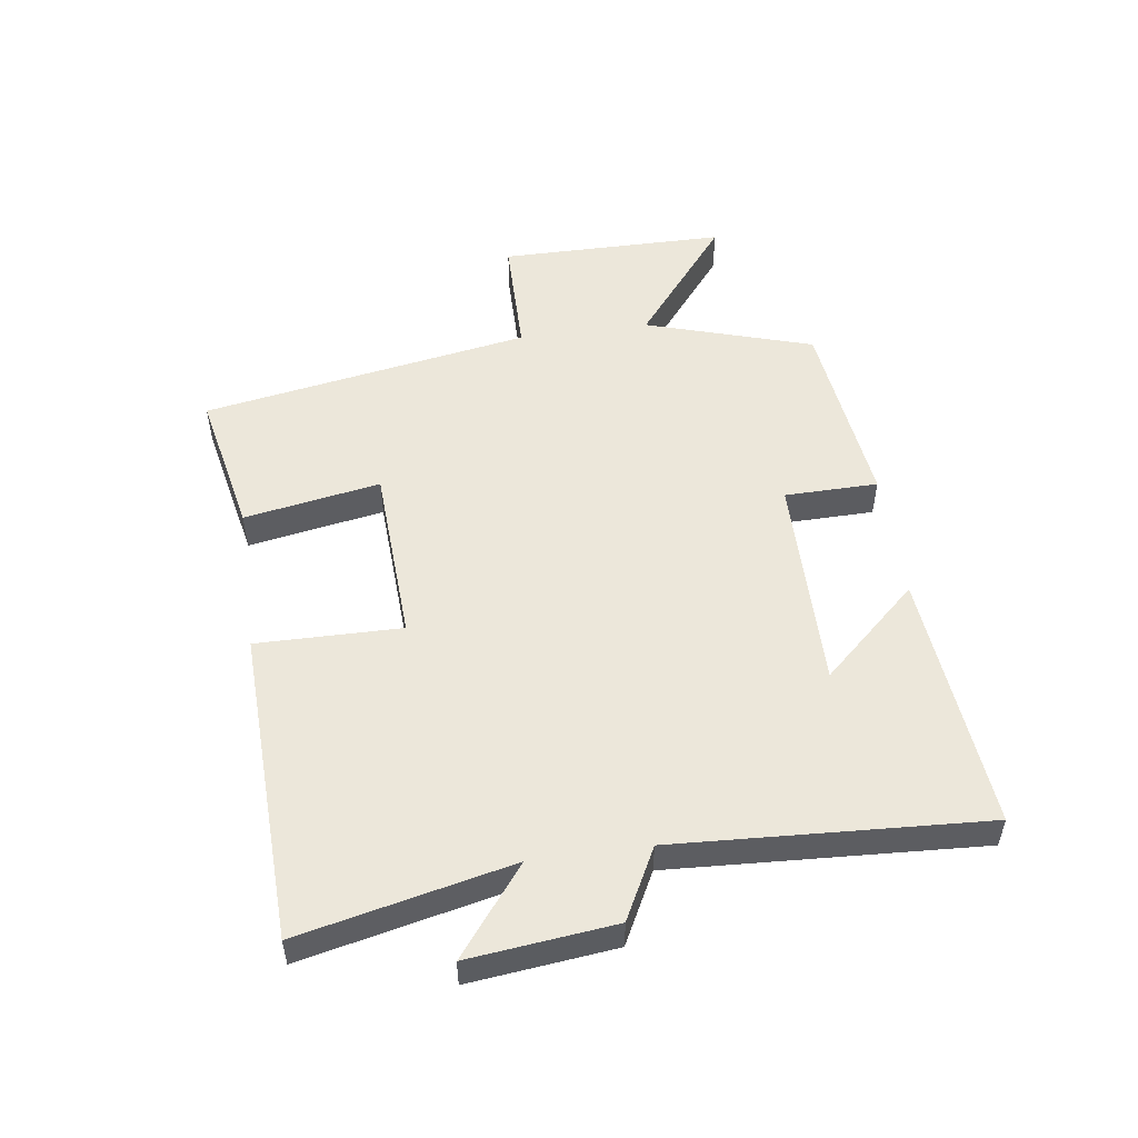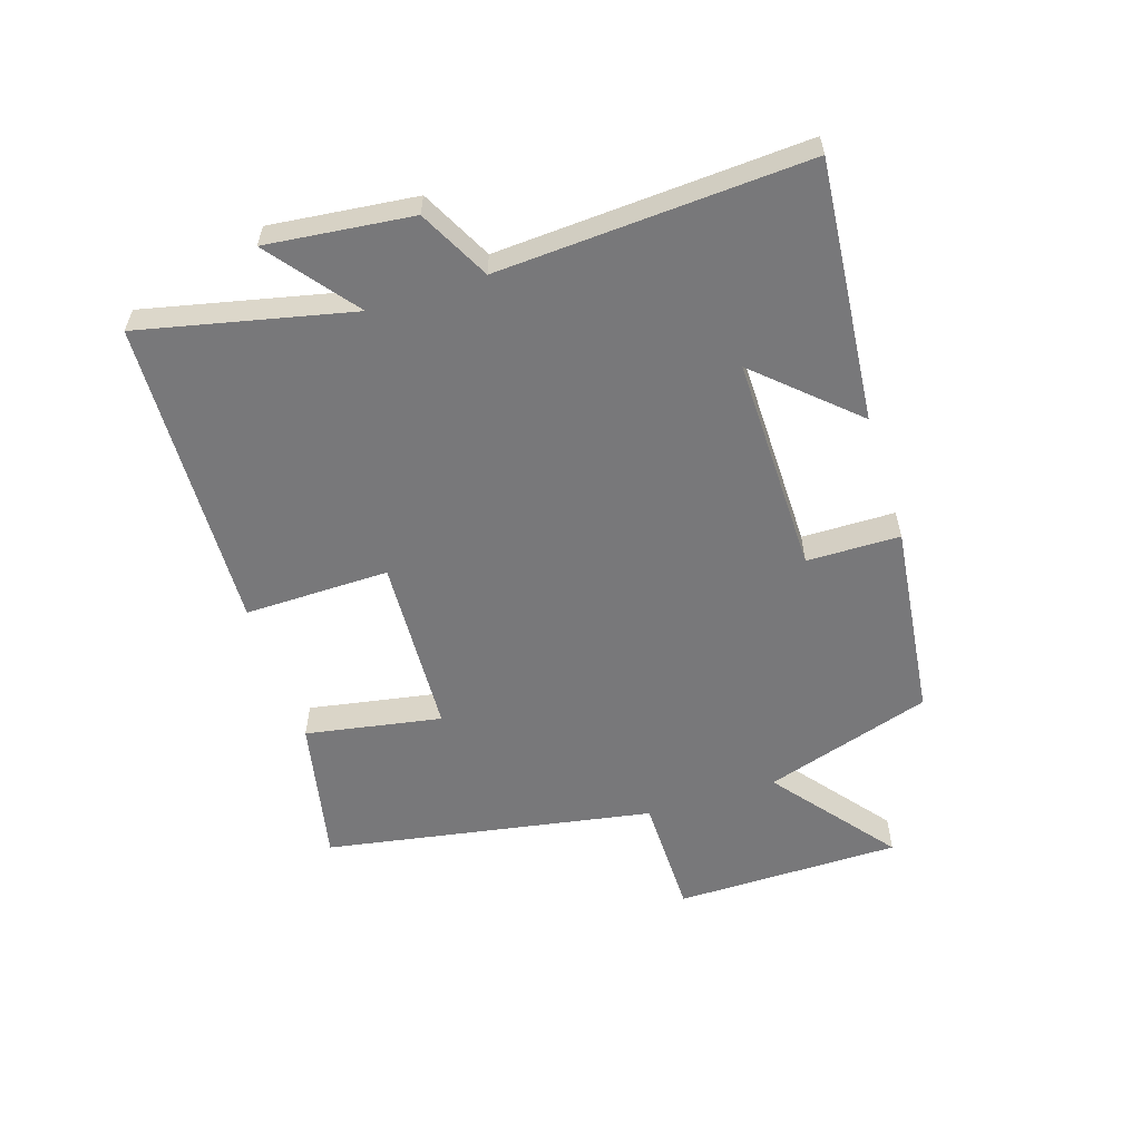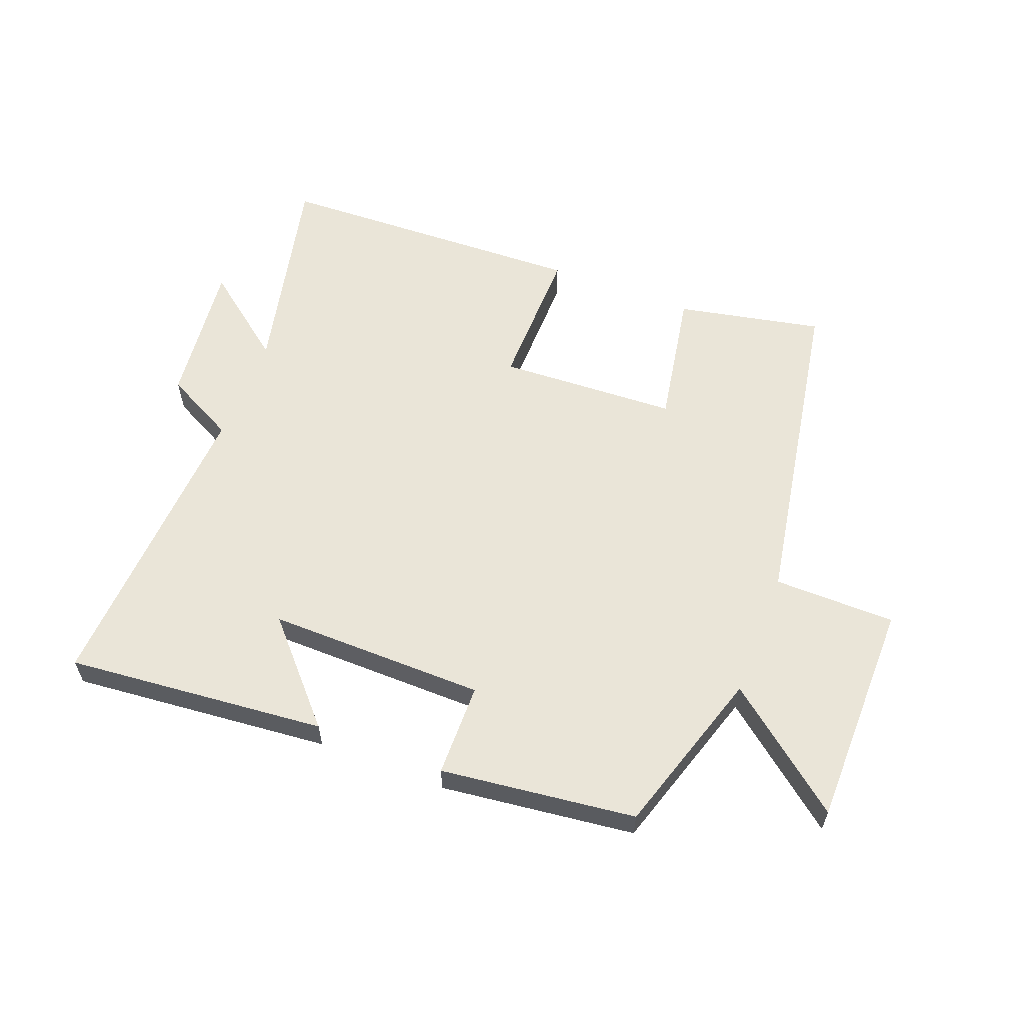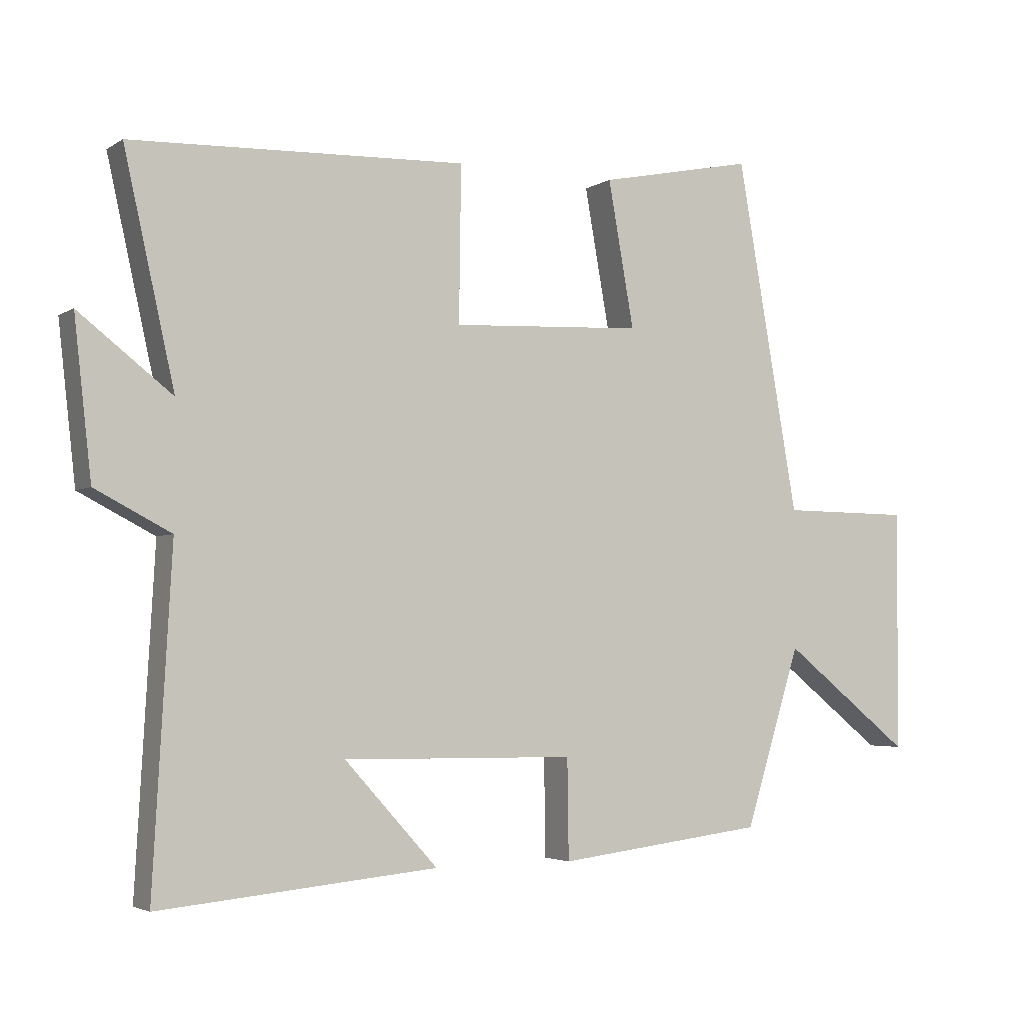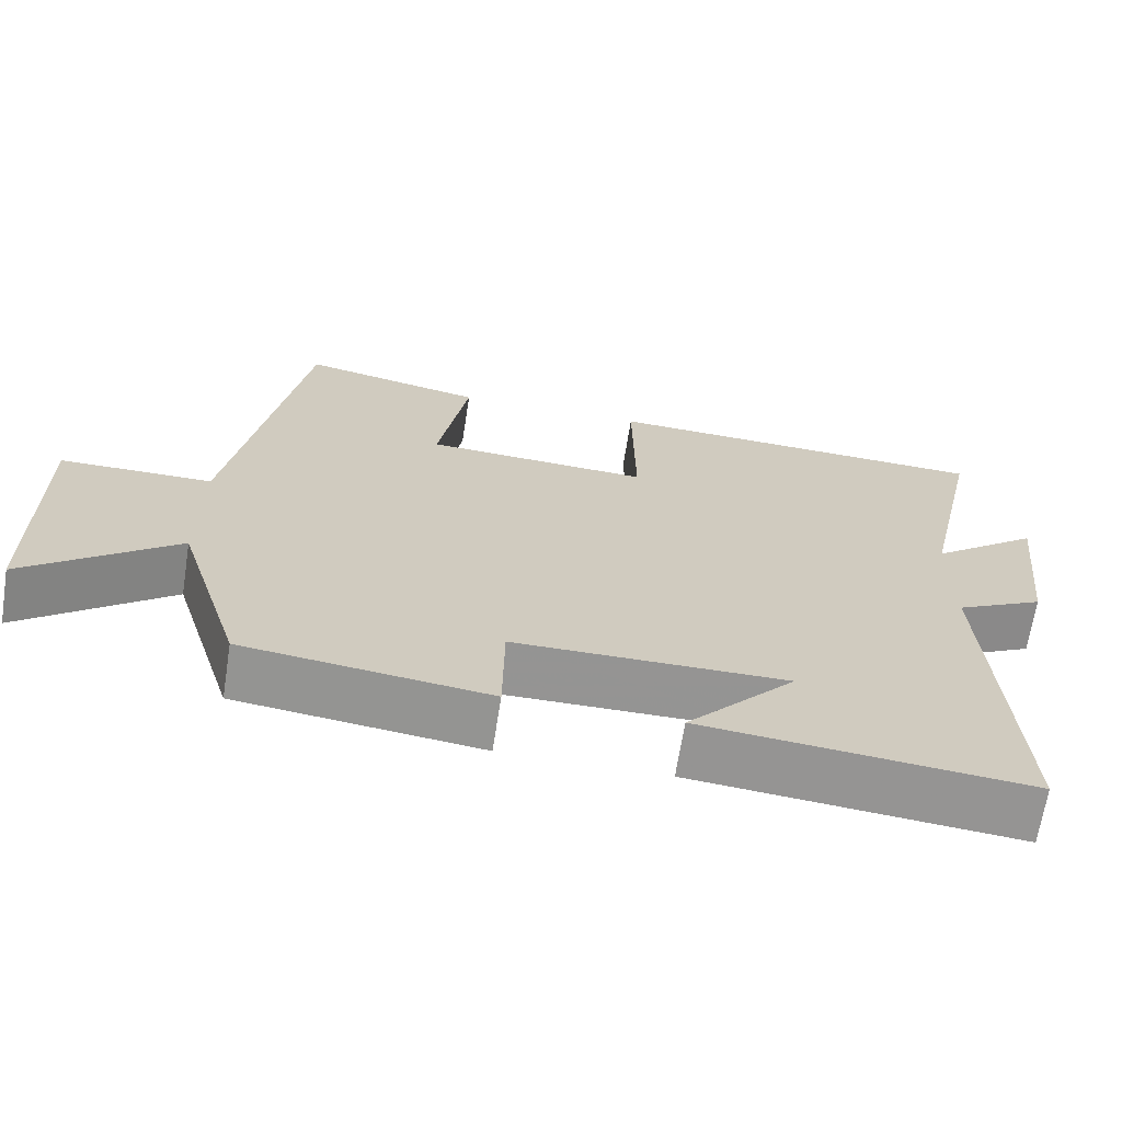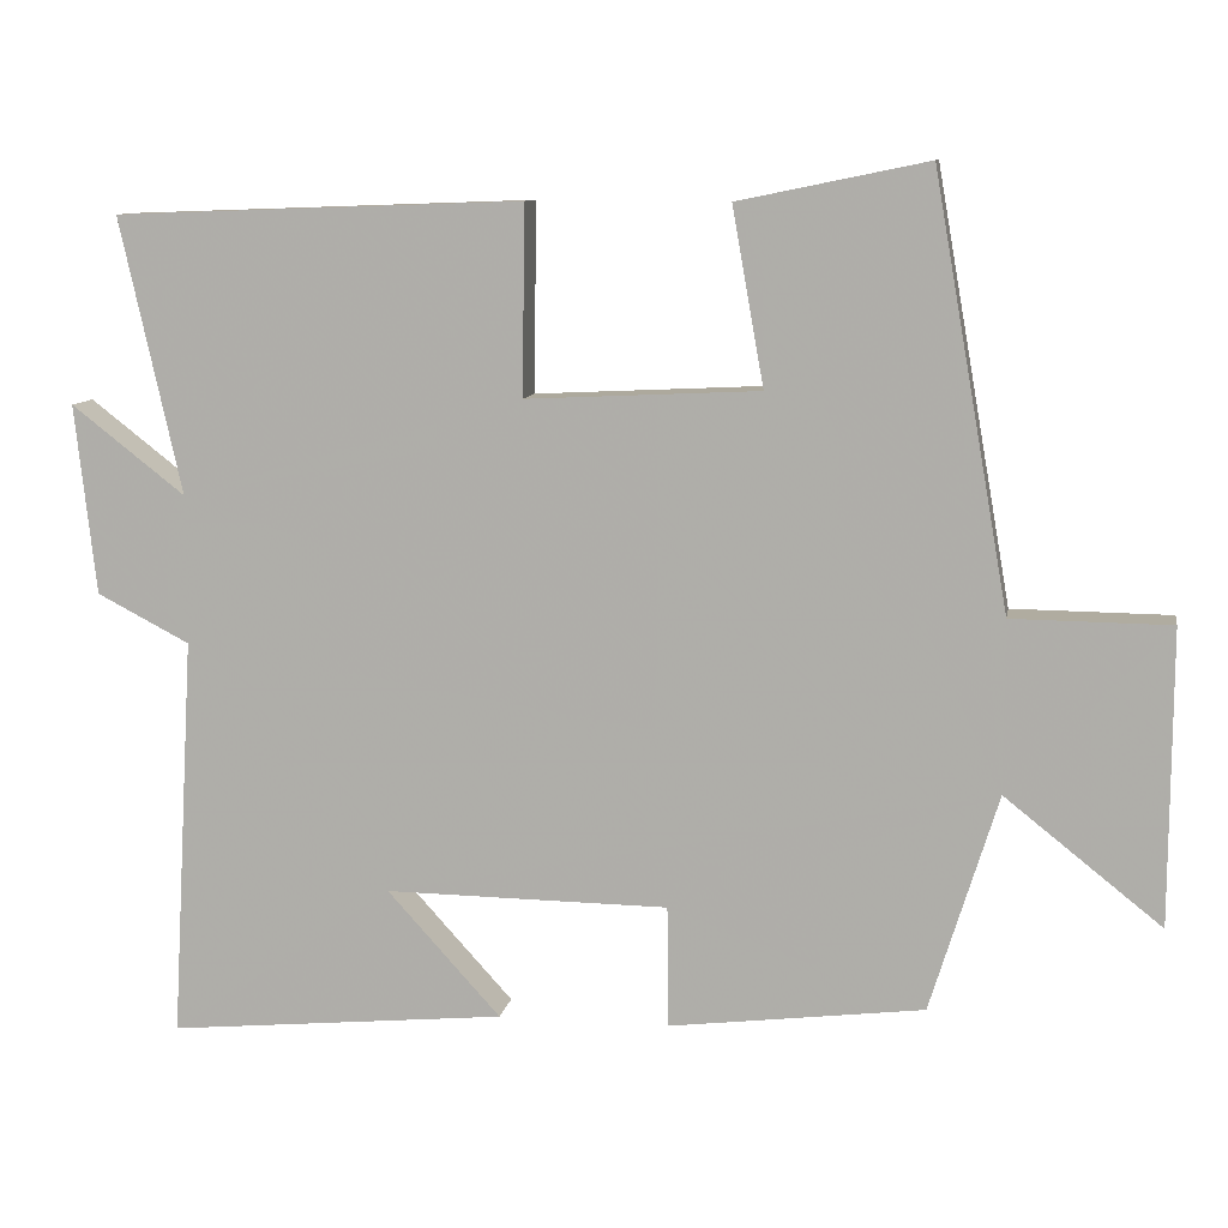
<metadata>
{"format":"obj","ext":"obj","renderer":"f3d","projection":"perspective","resolution":1024,"background":"white","views":[{"elev":52.1,"azim":82.0,"up":"+Y"},{"elev":-57.5,"azim":107.8,"up":"+Y"},{"elev":59.3,"azim":-158.9,"up":"+Y"},{"elev":-3.5,"azim":152.1,"up":"+Z"},{"elev":-67.1,"azim":-8.9,"up":"+Z"},{"elev":9.8,"azim":-170.1,"up":"+Z"}]}
</metadata>
<code>
v -0.416 0.07 -0.462
v -0.5 0.07 -0.193
v -0.694 0.07 -0.347
v -0.696 0.07 0.017
v -0.5 0.07 0.019
v -0.407 0.07 0.548
v -0.173 0.07 0.5
v -0.212 0.07 0.281
v 0.076 0.07 0.267
v 0.073 0.07 0.5
v 0.576 0.07 0.482
v 0.5 0.07 0.142
v 0.64 0.07 0.251
v 0.614 0.07 0.017
v 0.5 0.07 -0.042
v 0.528 0.07 -0.539
v 0.11 0.07 -0.5
v 0.25 0.07 -0.346
v -0.1 0.07 -0.35
v -0.102 0.07 -0.5
v -0.416 0 -0.462
v -0.5 0 -0.193
v -0.694 0 -0.347
v -0.696 0 0.017
v -0.5 0 0.019
v -0.407 0 0.548
v -0.173 0 0.5
v -0.212 0 0.281
v 0.076 0 0.267
v 0.073 0 0.5
v 0.576 0 0.482
v 0.5 0 0.142
v 0.64 0 0.251
v 0.614 0 0.017
v 0.5 0 -0.042
v 0.528 0 -0.539
v 0.11 0 -0.5
v 0.25 0 -0.346
v -0.1 0 -0.35
v -0.102 0 -0.5
f 19 20 1 2
f 18 19 2
f 16 17 18
f 15 16 18
f 15 18 2
f 12 13 14 15
f 12 15 2
f 9 10 11 12
f 8 9 12 2
f 7 8 2
f 6 7 2
f 5 6 2
f 2 3 4 5
f 22 21 40 39
f 22 39 38
f 38 37 36
f 38 36 35
f 22 38 35
f 35 34 33 32
f 22 35 32
f 32 31 30 29
f 22 32 29 28
f 22 28 27
f 22 27 26
f 22 26 25
f 25 24 23 22
f 1 21 22 2
f 2 22 23 3
f 3 23 24 4
f 4 24 25 5
f 5 25 26 6
f 6 26 27 7
f 7 27 28 8
f 8 28 29 9
f 9 29 30 10
f 10 30 31 11
f 11 31 32 12
f 12 32 33 13
f 13 33 34 14
f 14 34 35 15
f 15 35 36 16
f 16 36 37 17
f 17 37 38 18
f 18 38 39 19
f 19 39 40 20
f 20 40 21 1

</code>
